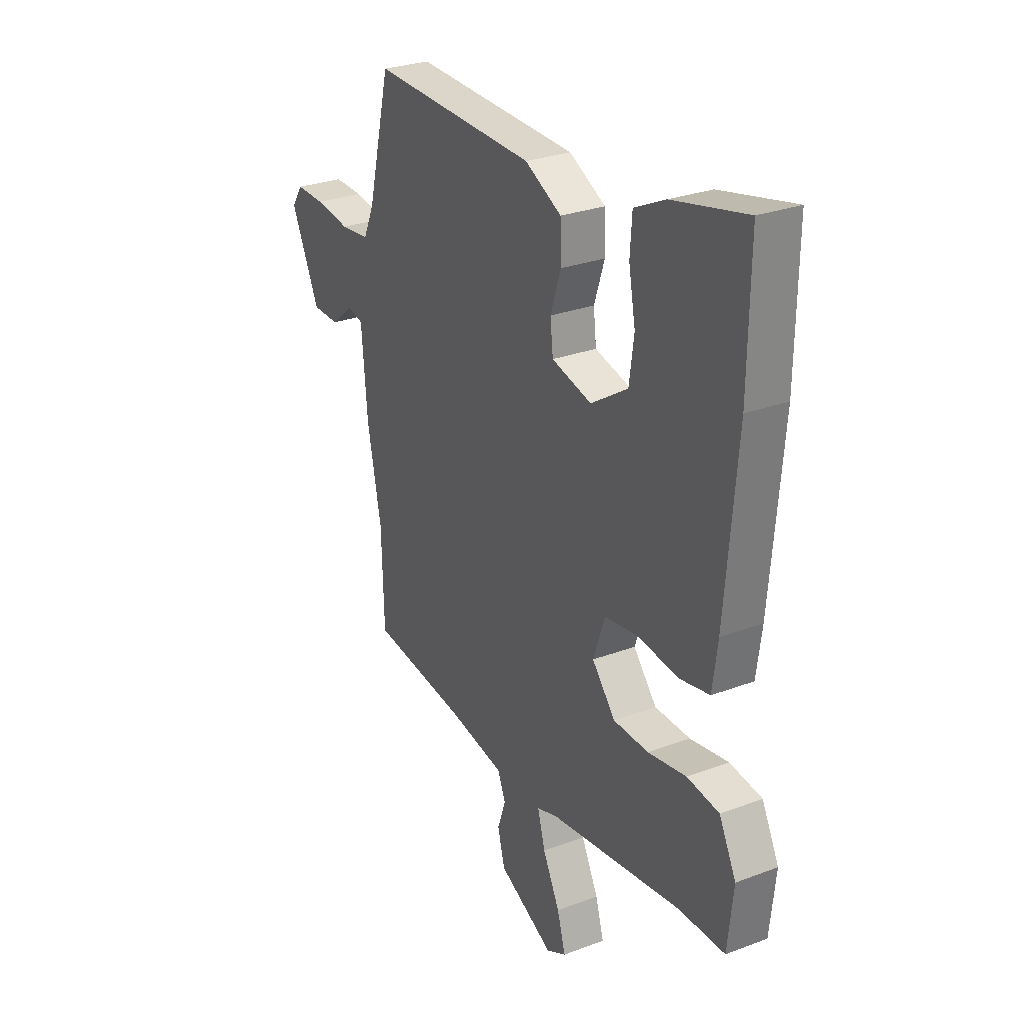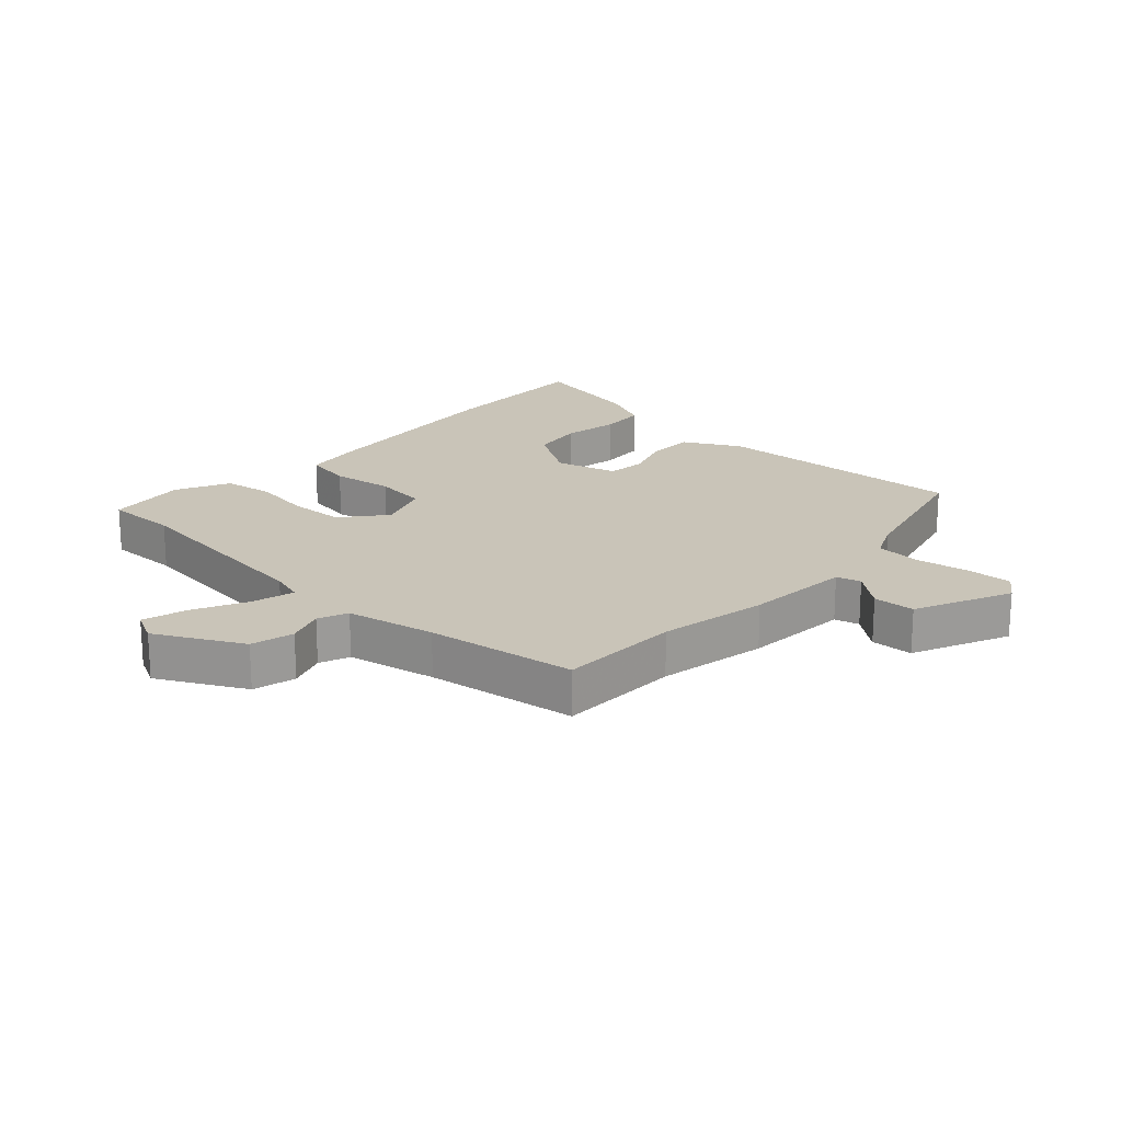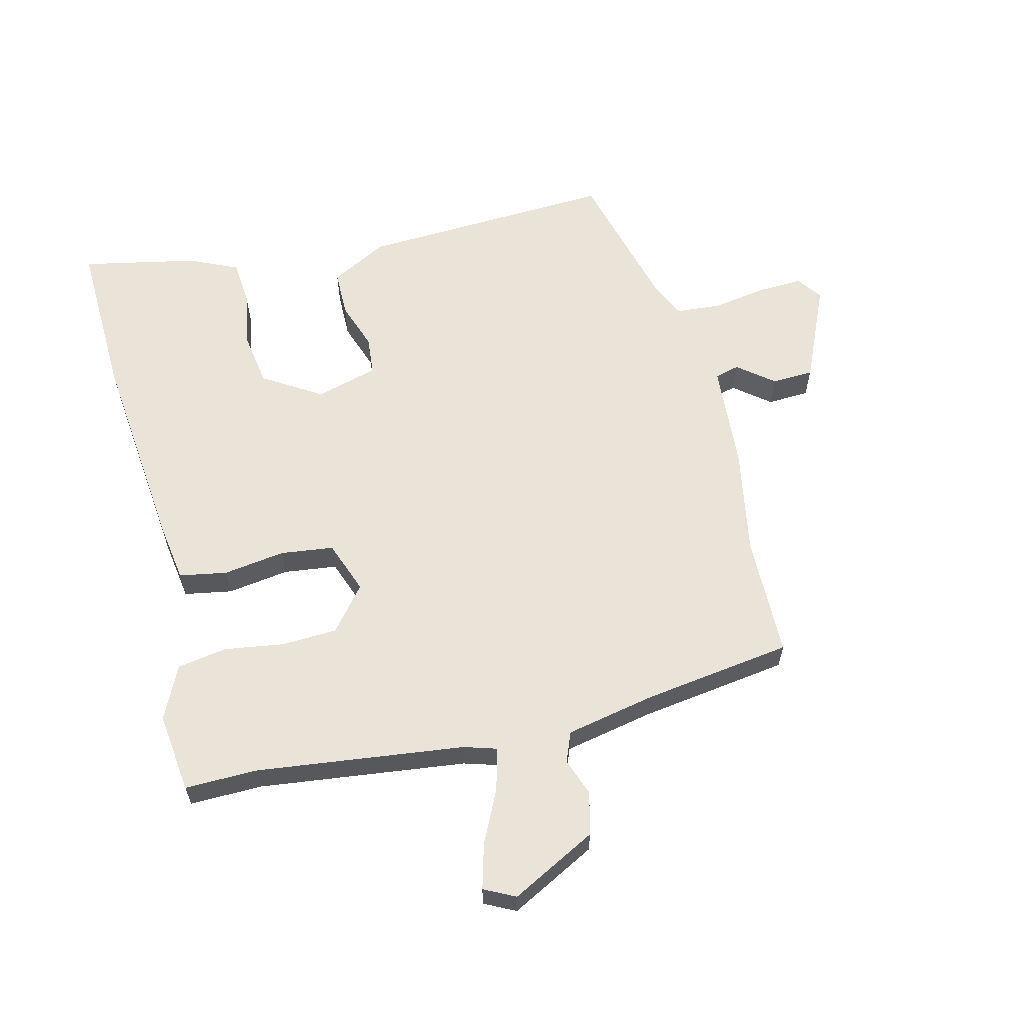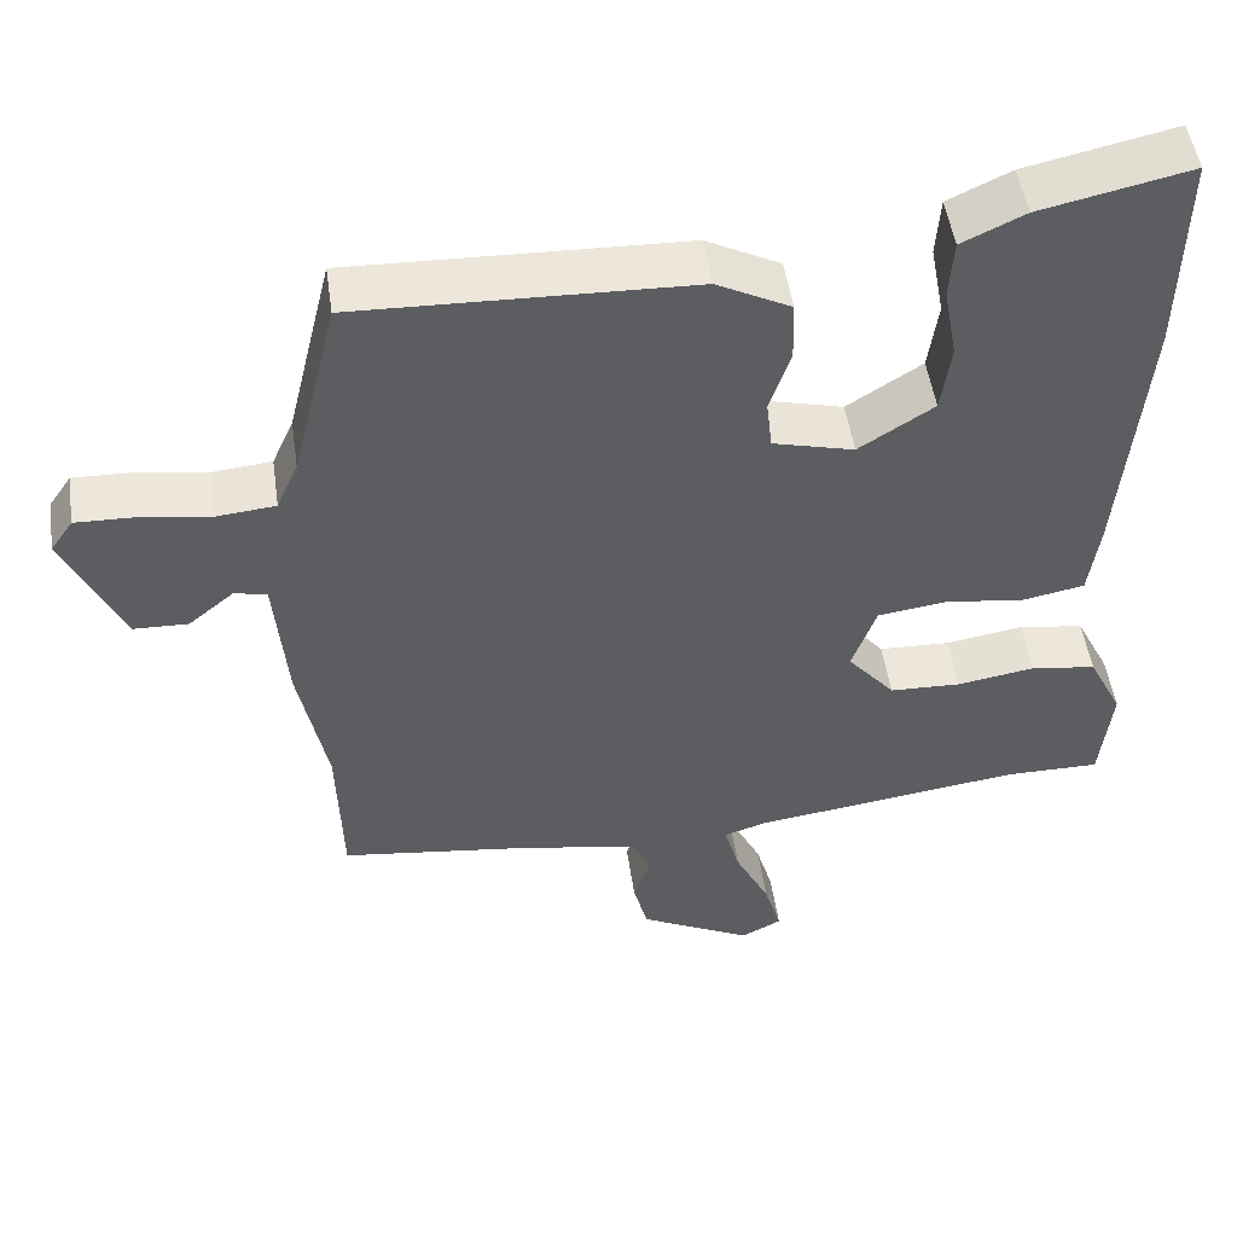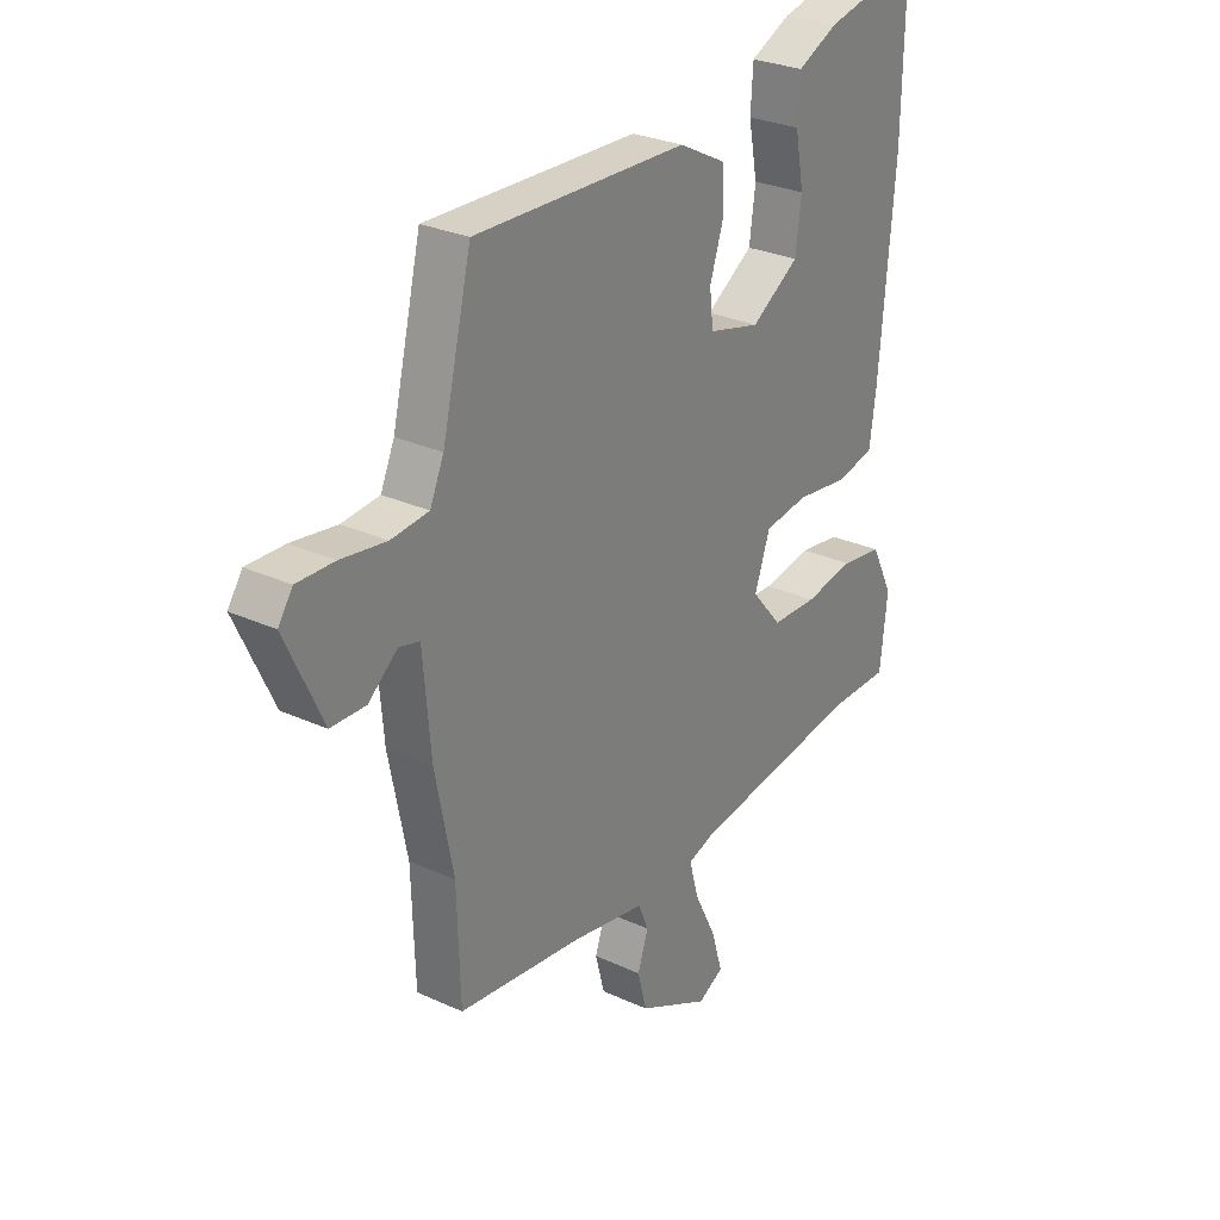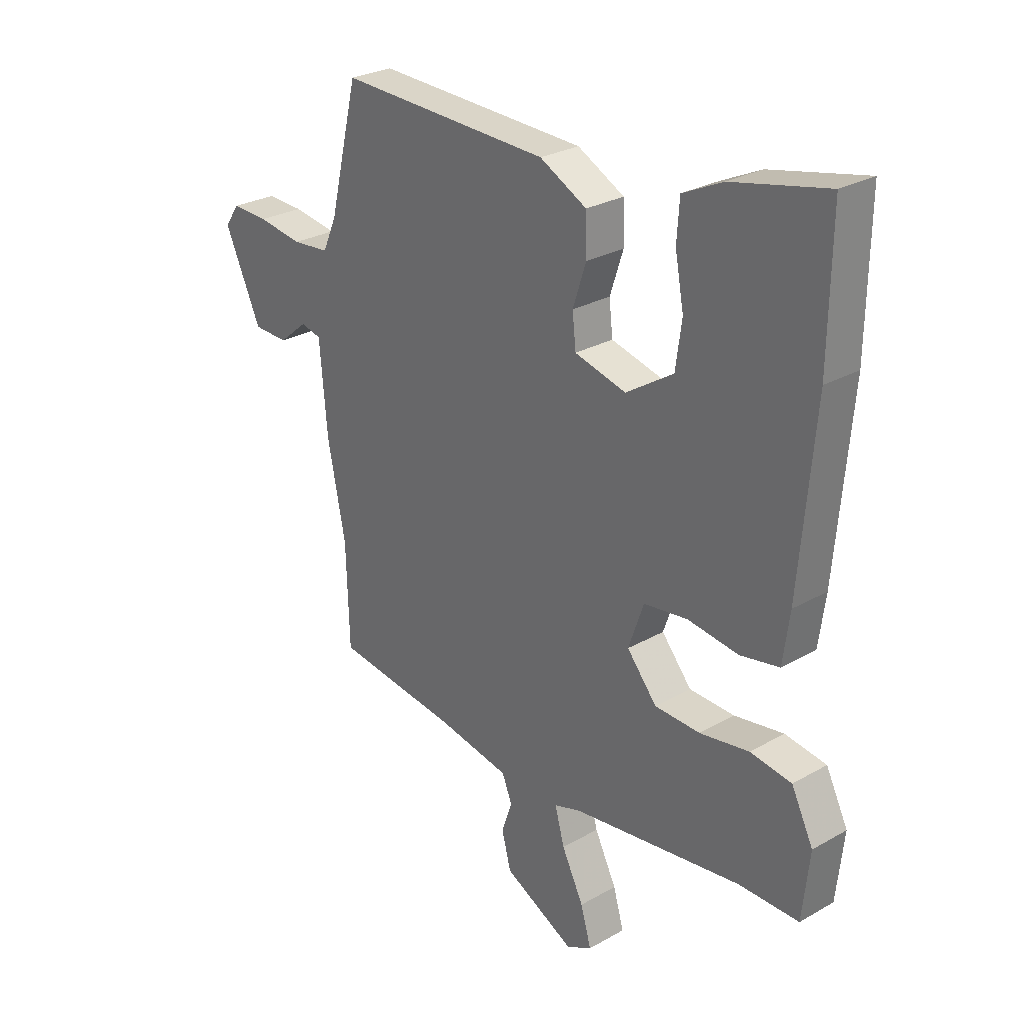
<metadata>
{"format":"obj","ext":"obj","renderer":"f3d","projection":"perspective","resolution":1024,"background":"white","views":[{"elev":28.0,"azim":60.1,"up":"+Z"},{"elev":20.1,"azim":-138.0,"up":"+Y"},{"elev":60.8,"azim":165.2,"up":"+Y"},{"elev":50.2,"azim":-8.2,"up":"+Z"},{"elev":28.2,"azim":-55.2,"up":"+Z"},{"elev":27.4,"azim":48.8,"up":"+Z"}]}
</metadata>
<code>
v 0.501 0.07 0.573
v 0.497 0.07 0.314
v 0.468 0.07 -0.019
v 0.455 0.07 -0.115
v 0.378 0.07 -0.13
v 0.278 0.07 -0.117
v 0.192 0.07 -0.129
v 0.162 0.07 -0.215
v 0.221 0.07 -0.285
v 0.31 0.07 -0.288
v 0.407 0.07 -0.272
v 0.488 0.07 -0.284
v 0.531 0.07 -0.37
v 0.517 0.07 -0.5
v 0.399 0.07 -0.5
v 0.064 0.07 -0.546
v 0.011 0.07 -0.563
v 0.03 0.07 -0.631
v 0.073 0.07 -0.717
v 0.094 0.07 -0.789
v 0.044 0.07 -0.815
v -0.096 0.07 -0.744
v -0.114 0.07 -0.675
v -0.093 0.07 -0.614
v -0.113 0.07 -0.566
v -0.257 0.07 -0.539
v -0.5 0.07 -0.508
v -0.506 0.07 -0.311
v -0.541 0.07 -0.135
v -0.556 0.07 0.037
v -0.596 0.07 0.047
v -0.653 0.07 0
v -0.721 0.07 0.002
v -0.793 0.07 0.158
v -0.765 0.07 0.199
v -0.692 0.07 0.197
v -0.604 0.07 0.184
v -0.531 0.07 0.191
v -0.504 0.07 0.252
v -0.447 0.07 0.487
v -0.032 0.07 0.473
v 0.06 0.07 0.425
v 0.062 0.07 0.35
v 0.036 0.07 0.271
v 0.043 0.07 0.208
v 0.144 0.07 0.182
v 0.237 0.07 0.242
v 0.249 0.07 0.329
v 0.232 0.07 0.42
v 0.237 0.07 0.495
v 0.315 0.07 0.532
v 0.501 0 0.573
v 0.497 0 0.314
v 0.468 0 -0.019
v 0.455 0 -0.115
v 0.378 0 -0.13
v 0.278 0 -0.117
v 0.192 0 -0.129
v 0.162 0 -0.215
v 0.221 0 -0.285
v 0.31 0 -0.288
v 0.407 0 -0.272
v 0.488 0 -0.284
v 0.531 0 -0.37
v 0.517 0 -0.5
v 0.399 0 -0.5
v 0.064 0 -0.546
v 0.011 0 -0.563
v 0.03 0 -0.631
v 0.073 0 -0.717
v 0.094 0 -0.789
v 0.044 0 -0.815
v -0.096 0 -0.744
v -0.114 0 -0.675
v -0.093 0 -0.614
v -0.113 0 -0.566
v -0.257 0 -0.539
v -0.5 0 -0.508
v -0.506 0 -0.311
v -0.541 0 -0.135
v -0.556 0 0.037
v -0.596 0 0.047
v -0.653 0 0
v -0.721 0 0.002
v -0.793 0 0.158
v -0.765 0 0.199
v -0.692 0 0.197
v -0.604 0 0.184
v -0.531 0 0.191
v -0.504 0 0.252
v -0.447 0 0.487
v -0.032 0 0.473
v 0.06 0 0.425
v 0.062 0 0.35
v 0.036 0 0.271
v 0.043 0 0.208
v 0.144 0 0.182
v 0.237 0 0.242
v 0.249 0 0.329
v 0.232 0 0.42
v 0.237 0 0.495
v 0.315 0 0.532
f 3 4 5
f 2 3 5
f 1 2 5
f 51 1 5
f 50 51 5
f 49 50 5
f 48 49 5
f 47 48 5 6
f 46 47 6 7
f 45 46 7 8
f 42 43 44
f 41 42 44
f 40 41 44
f 39 40 44
f 38 39 44 45
f 37 38 45 8
f 35 36 37
f 34 35 37
f 33 34 37
f 32 33 37
f 31 32 37
f 30 31 37
f 28 29 30
f 26 27 28
f 25 26 28 30
f 22 23 24
f 21 22 24
f 20 21 24
f 19 20 24
f 18 19 24
f 17 18 24 25
f 37 8 9
f 30 37 9
f 25 30 9
f 17 25 9
f 16 17 9
f 13 14 15
f 12 13 15
f 11 12 15
f 10 11 15
f 9 10 15 16
f 56 55 54
f 56 54 53
f 56 53 52
f 56 52 102
f 56 102 101
f 56 101 100
f 56 100 99
f 57 56 99 98
f 58 57 98 97
f 59 58 97 96
f 95 94 93
f 95 93 92
f 95 92 91
f 95 91 90
f 96 95 90 89
f 59 96 89 88
f 88 87 86
f 88 86 85
f 88 85 84
f 88 84 83
f 88 83 82
f 88 82 81
f 81 80 79
f 79 78 77
f 81 79 77 76
f 75 74 73
f 75 73 72
f 75 72 71
f 75 71 70
f 75 70 69
f 76 75 69 68
f 60 59 88
f 60 88 81
f 60 81 76
f 60 76 68
f 60 68 67
f 66 65 64
f 66 64 63
f 66 63 62
f 66 62 61
f 67 66 61 60
f 1 52 53 2
f 2 53 54 3
f 3 54 55 4
f 4 55 56 5
f 5 56 57 6
f 6 57 58 7
f 7 58 59 8
f 8 59 60 9
f 9 60 61 10
f 10 61 62 11
f 11 62 63 12
f 12 63 64 13
f 13 64 65 14
f 14 65 66 15
f 15 66 67 16
f 16 67 68 17
f 17 68 69 18
f 18 69 70 19
f 19 70 71 20
f 20 71 72 21
f 21 72 73 22
f 22 73 74 23
f 23 74 75 24
f 24 75 76 25
f 25 76 77 26
f 26 77 78 27
f 27 78 79 28
f 28 79 80 29
f 29 80 81 30
f 30 81 82 31
f 31 82 83 32
f 32 83 84 33
f 33 84 85 34
f 34 85 86 35
f 35 86 87 36
f 36 87 88 37
f 37 88 89 38
f 38 89 90 39
f 39 90 91 40
f 40 91 92 41
f 41 92 93 42
f 42 93 94 43
f 43 94 95 44
f 44 95 96 45
f 45 96 97 46
f 46 97 98 47
f 47 98 99 48
f 48 99 100 49
f 49 100 101 50
f 50 101 102 51
f 51 102 52 1

</code>
